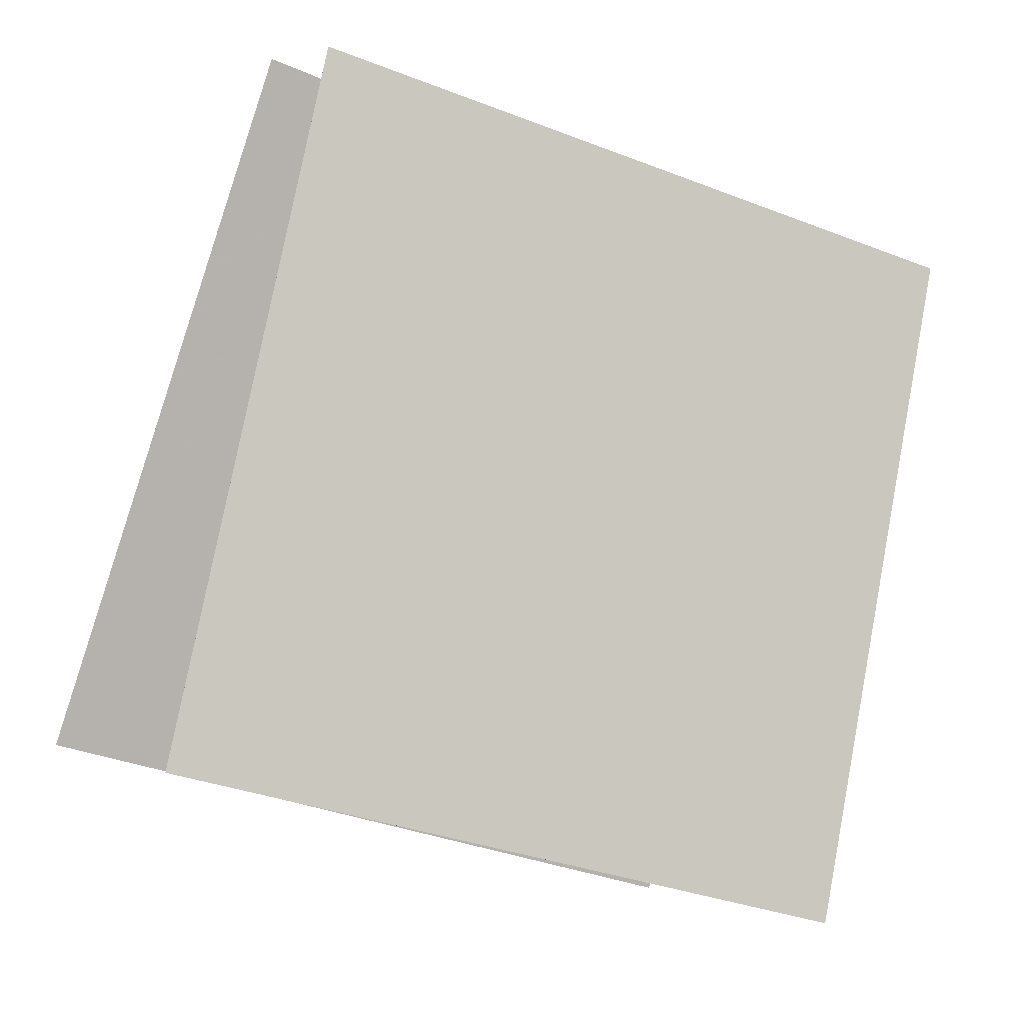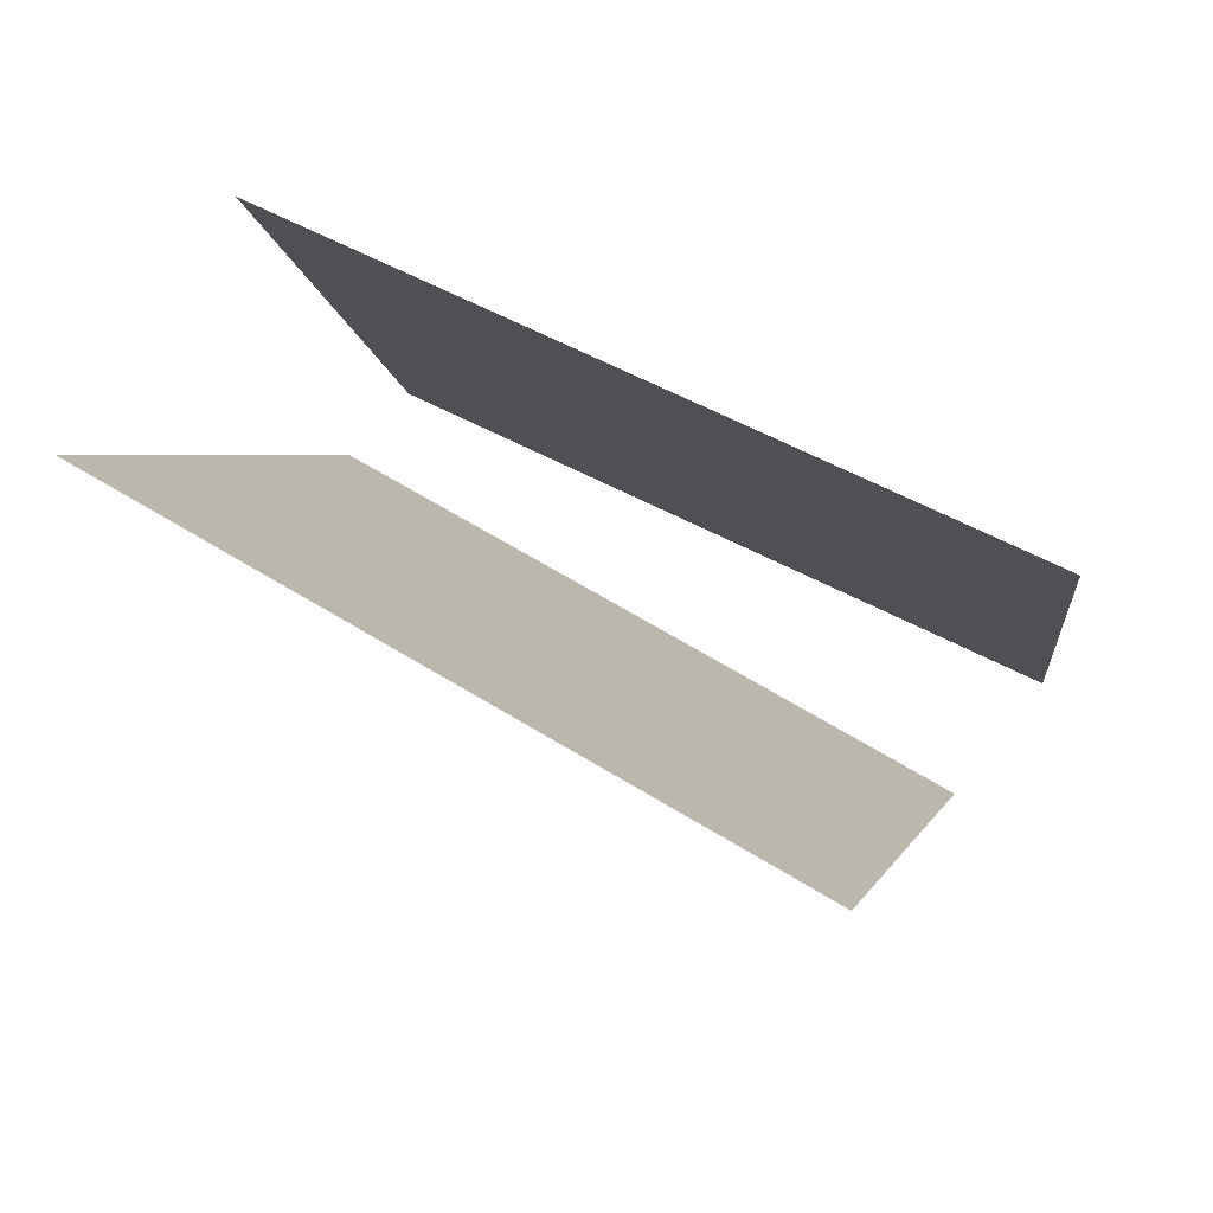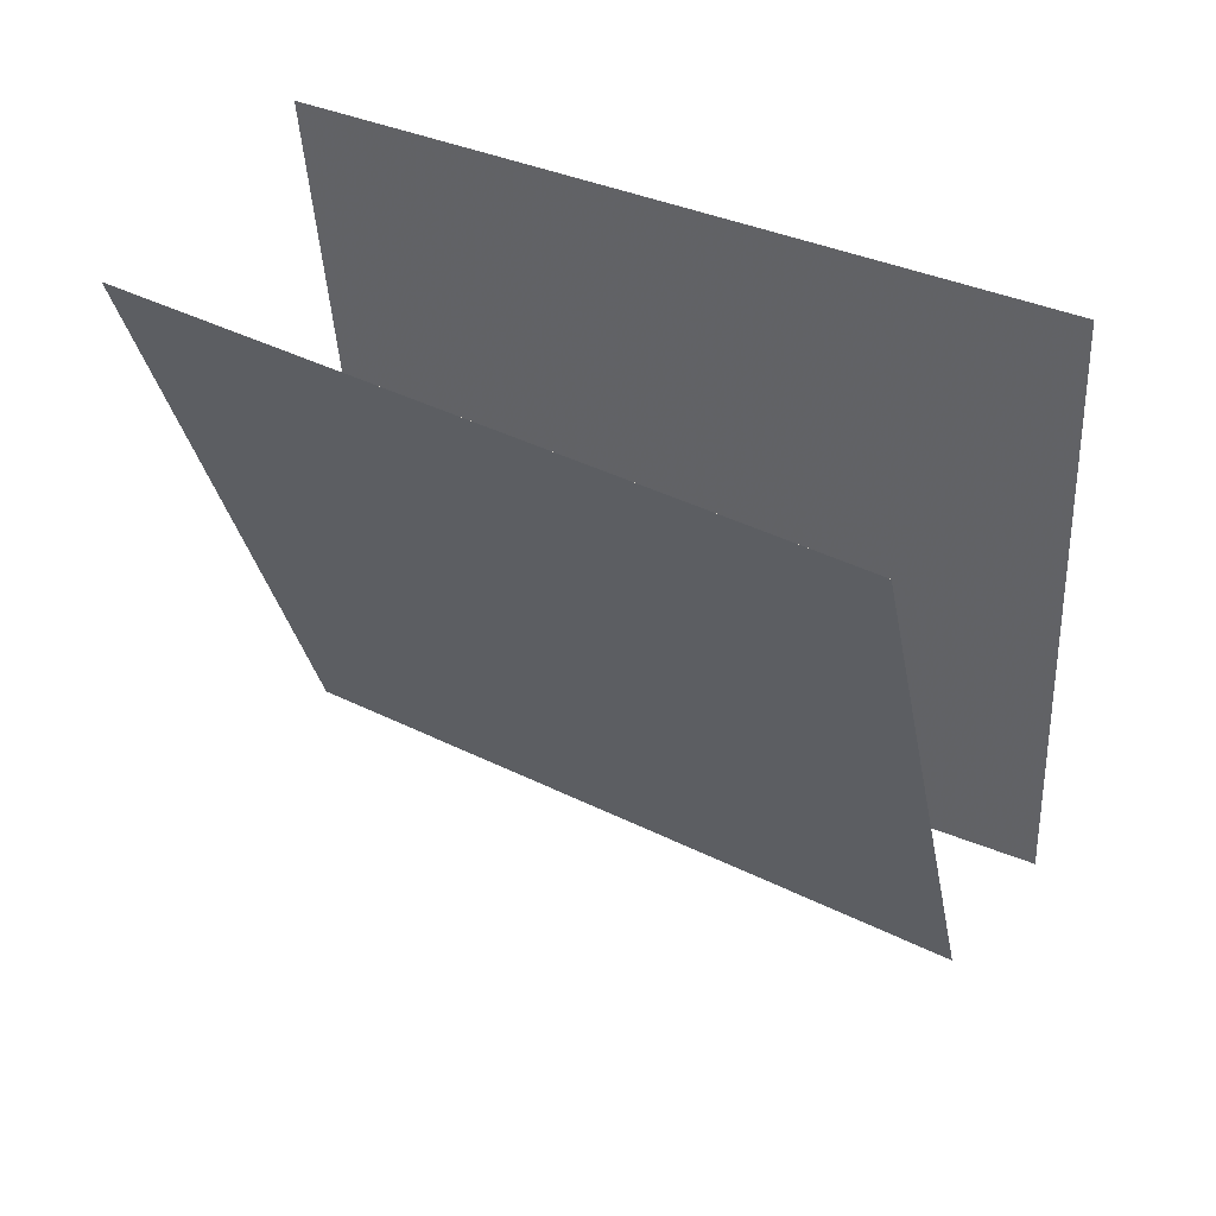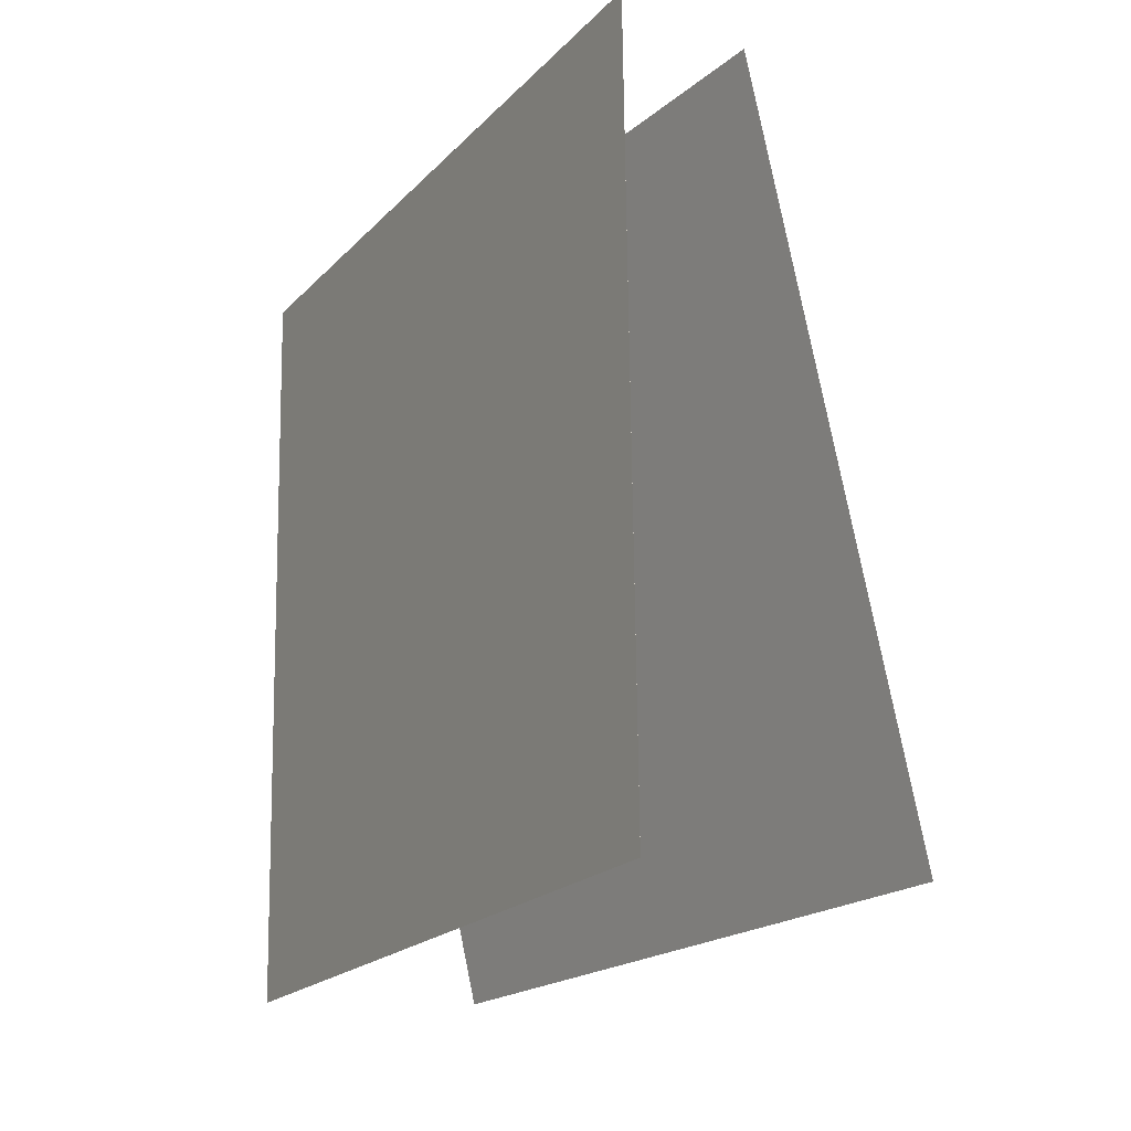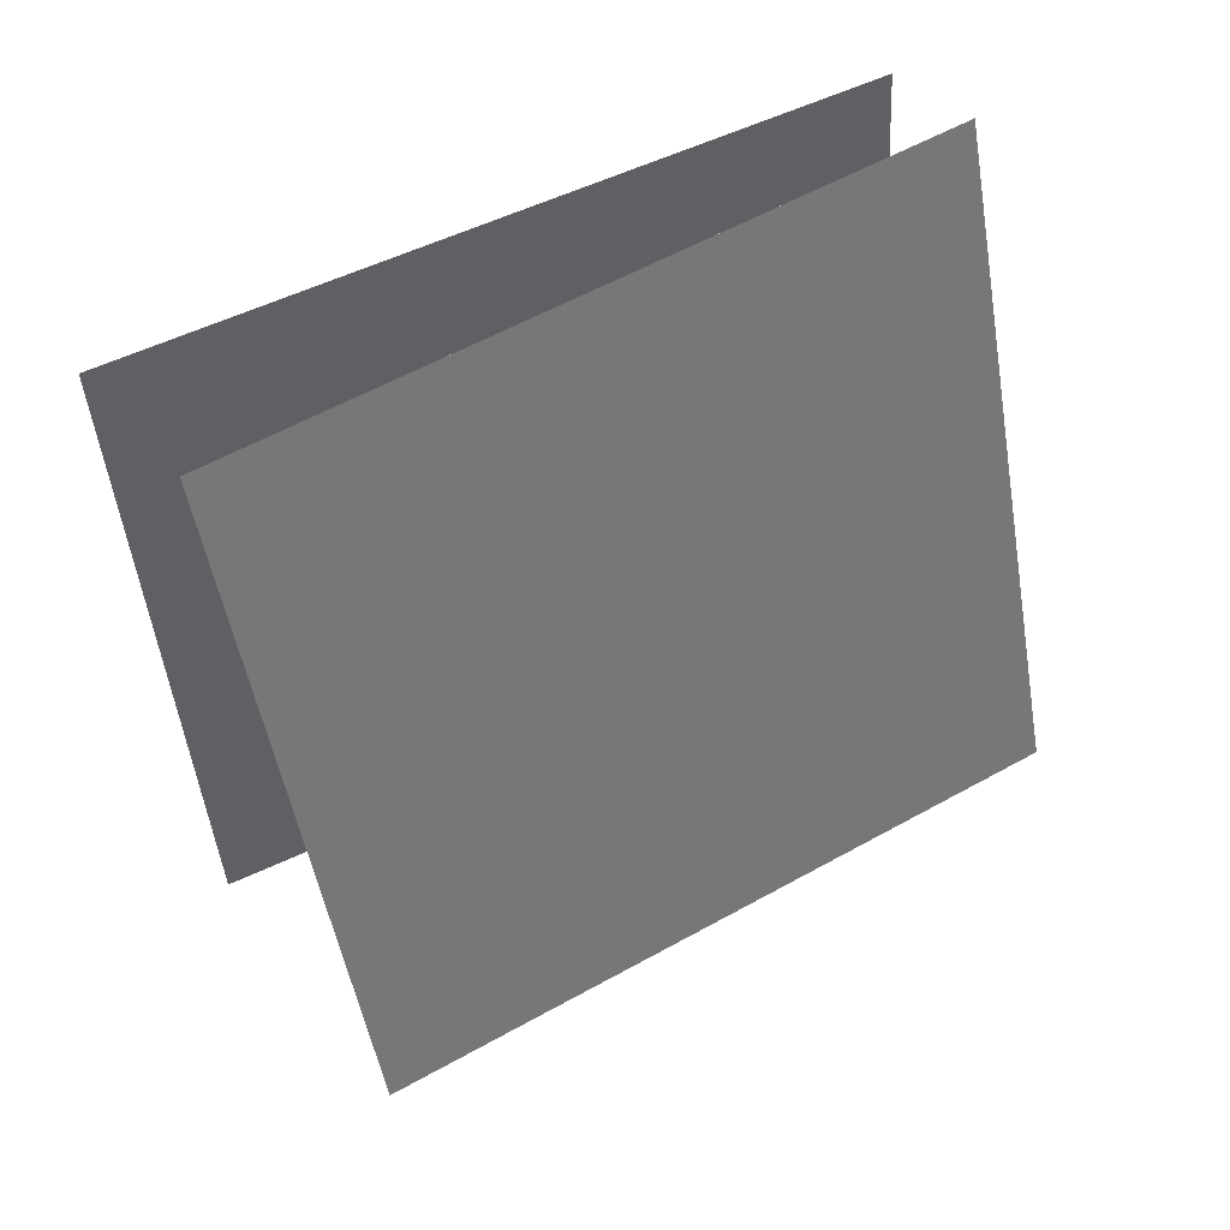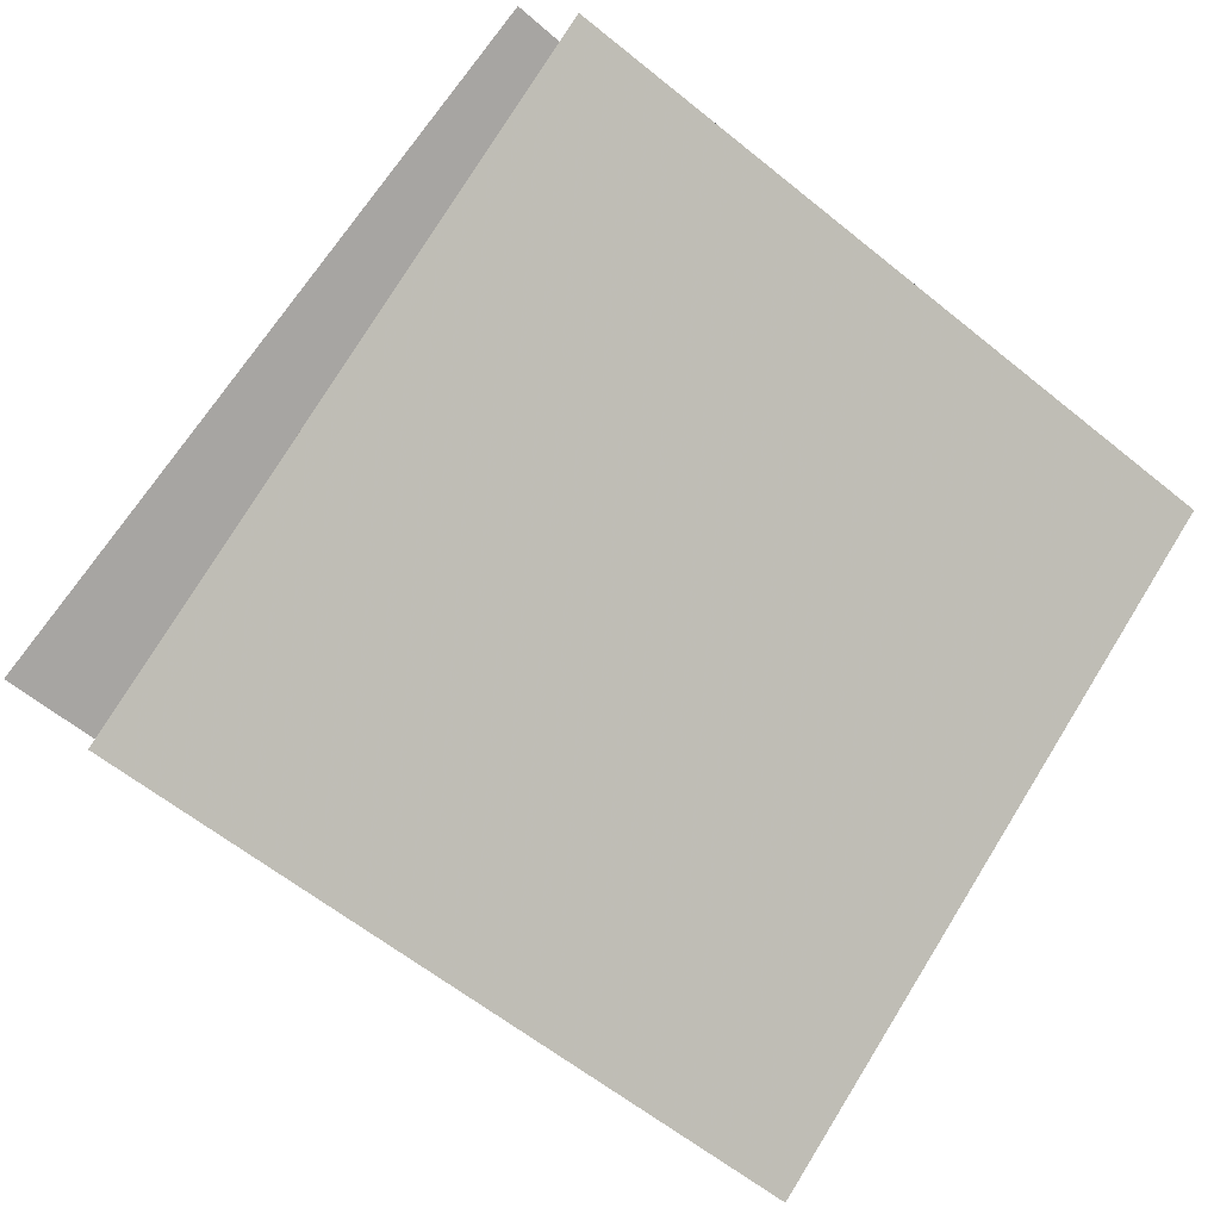
<metadata>
{"format":"obj","ext":"obj","renderer":"f3d","projection":"perspective","resolution":1024,"background":"white","views":[{"elev":76.8,"azim":8.1,"up":"+Z"},{"elev":-8.9,"azim":4.0,"up":"+Z"},{"elev":-42.0,"azim":0.3,"up":"+Z"},{"elev":-21.3,"azim":87.7,"up":"+Y"},{"elev":-38.0,"azim":-179.8,"up":"+Z"},{"elev":76.7,"azim":28.9,"up":"+Z"}]}
</metadata>
<code>
v 0.6036 0.4324 -0.06466
v 0.6036 0.4324 -0.06469
v -0.2908 0.4697 0.37
v -0.2908 0.4697 0.37
v 0.5552 -0.56 -0.0791
v 0.5552 -0.56 -0.07912
v -0.3391 -0.5227 0.3556
v -0.3392 -0.5227 0.3556
f 1.0 7.0 5.0
f 1.0 3.0 7.0
f 1.0 4.0 3.0
f 1.0 2.0 4.0
f 3.0 8.0 7.0
f 3.0 4.0 8.0
f 5.0 7.0 8.0
f 5.0 8.0 6.0
f 1.0 5.0 6.0
f 1.0 6.0 2.0
f 2.0 6.0 8.0
f 2.0 8.0 4.0
v 0.3173 -0.5199 -0.4188
v -0.5408 -0.4799 0.08056
v 0.4798 0.4388 -0.2162
v -0.3783 0.4787 0.2832
v 0.3173 -0.5199 -0.4188
v -0.5408 -0.4799 0.08058
v 0.4798 0.4388 -0.2162
v -0.3783 0.4787 0.2832
f 9.0 15.0 13.0
f 9.0 11.0 15.0
f 9.0 12.0 11.0
f 9.0 10.0 12.0
f 11.0 16.0 15.0
f 11.0 12.0 16.0
f 13.0 15.0 16.0
f 13.0 16.0 14.0
f 9.0 13.0 14.0
f 9.0 14.0 10.0
f 10.0 14.0 16.0
f 10.0 16.0 12.0

</code>
